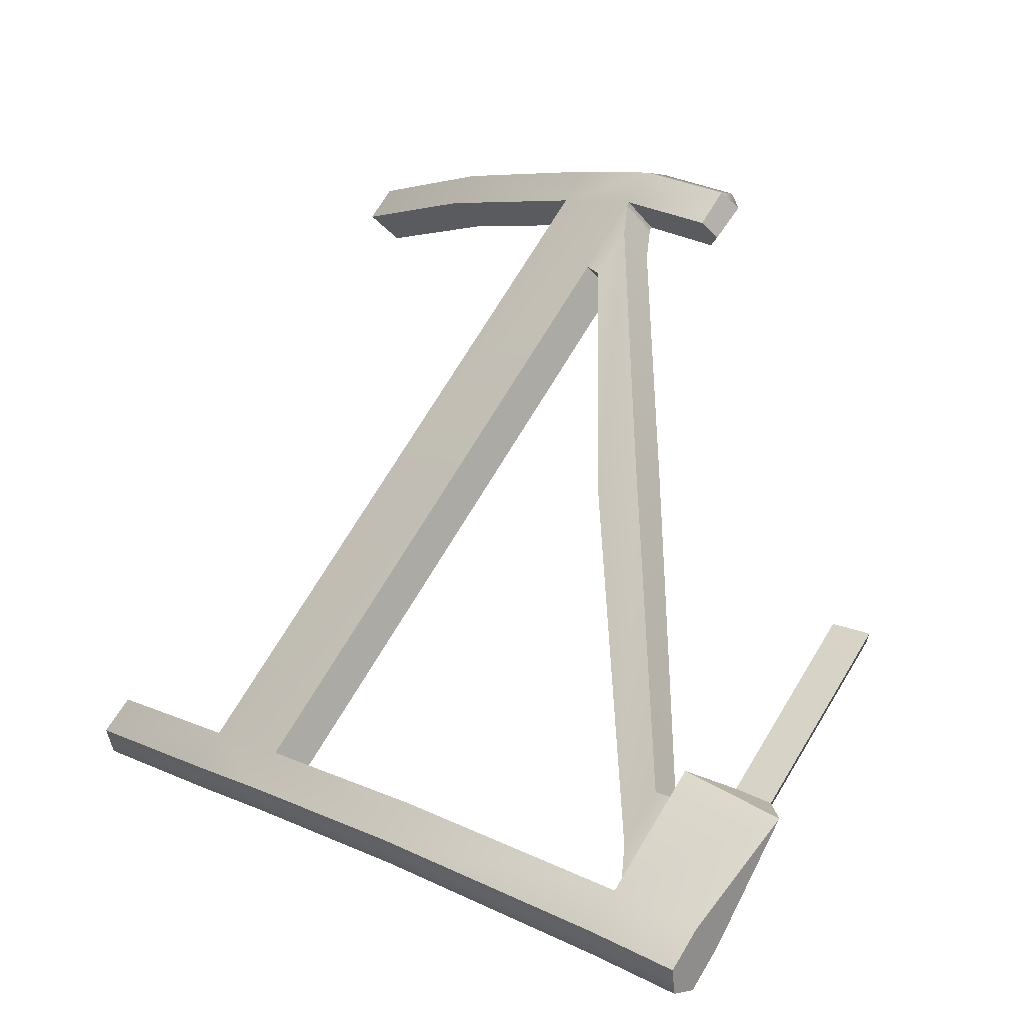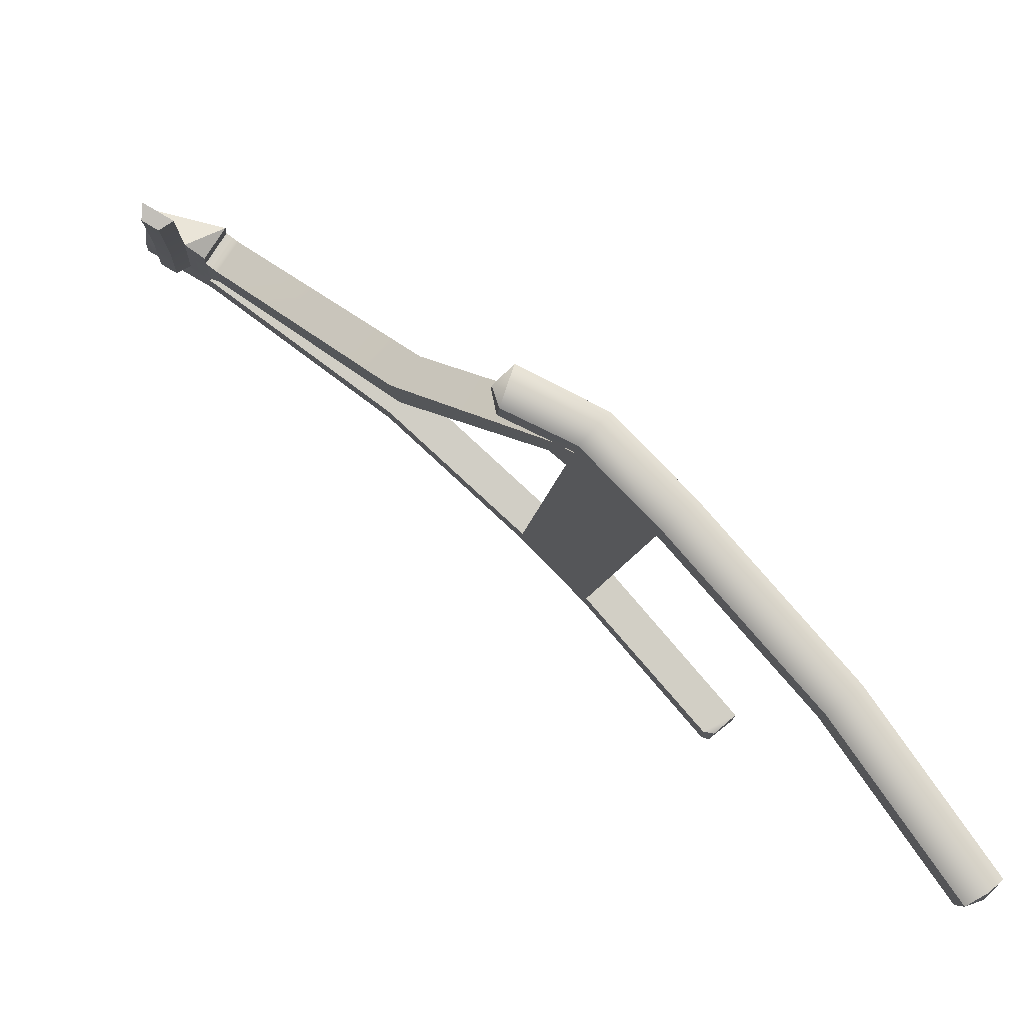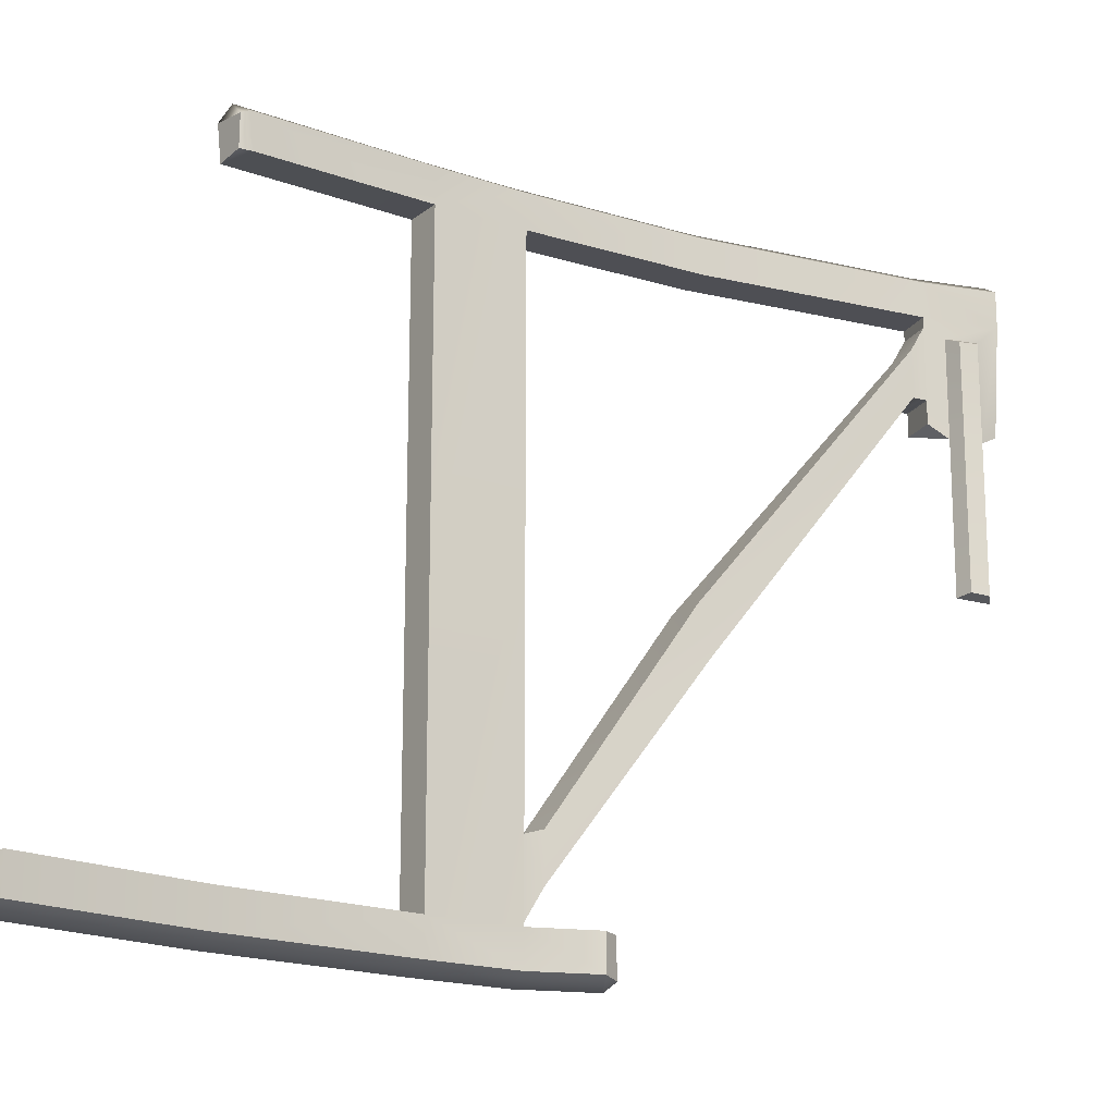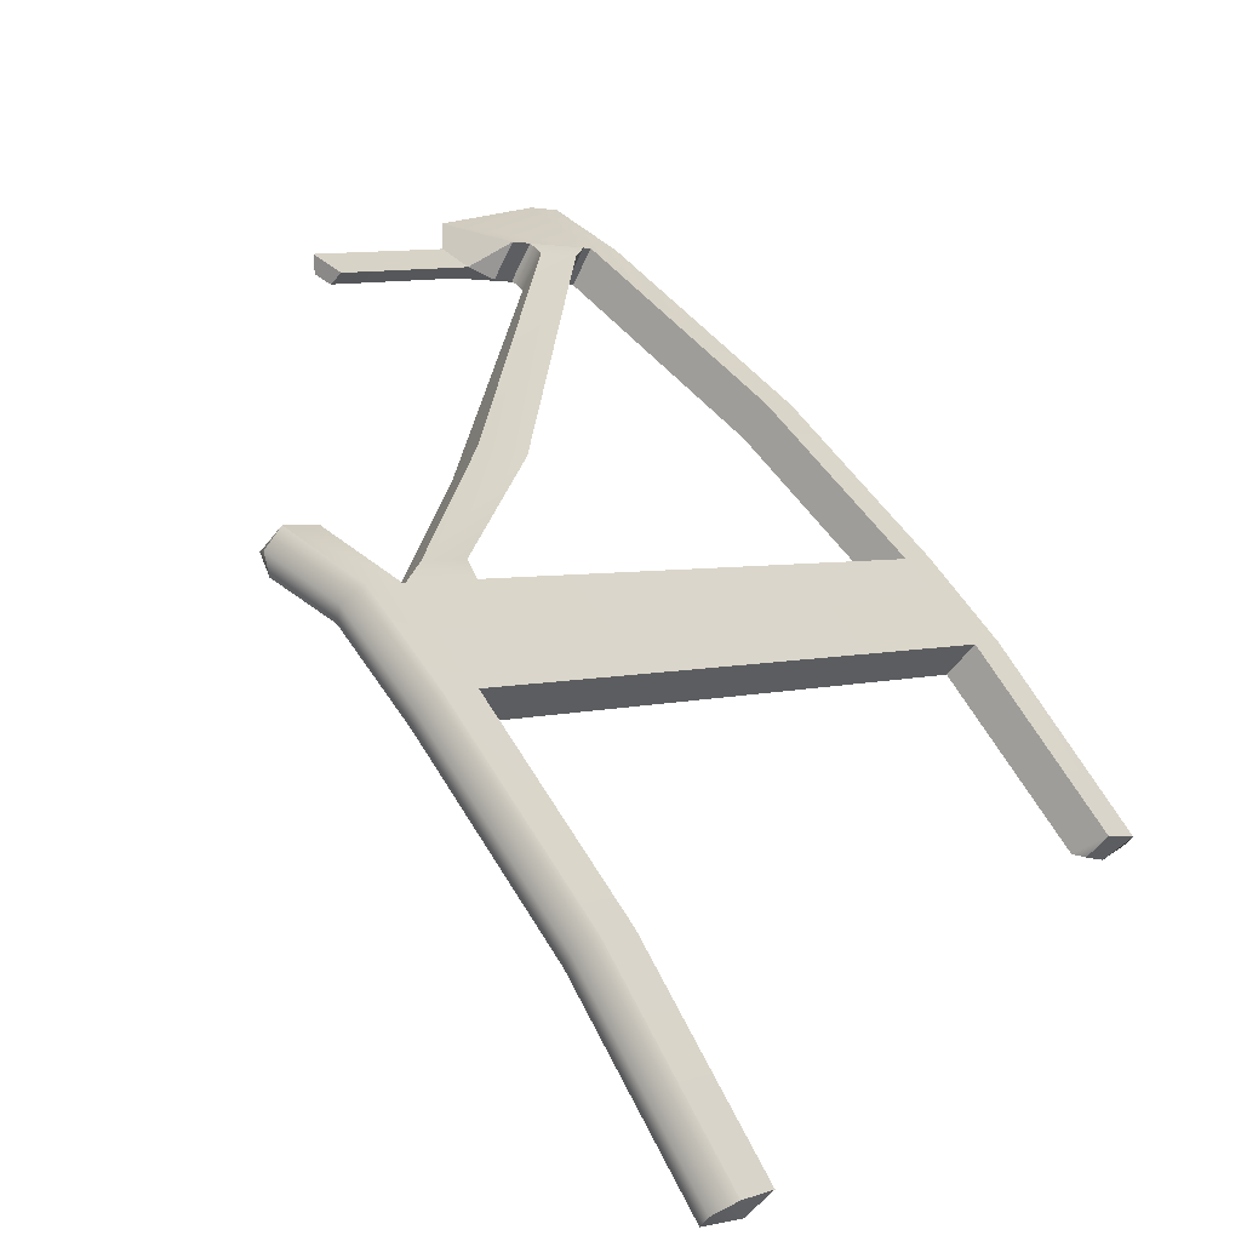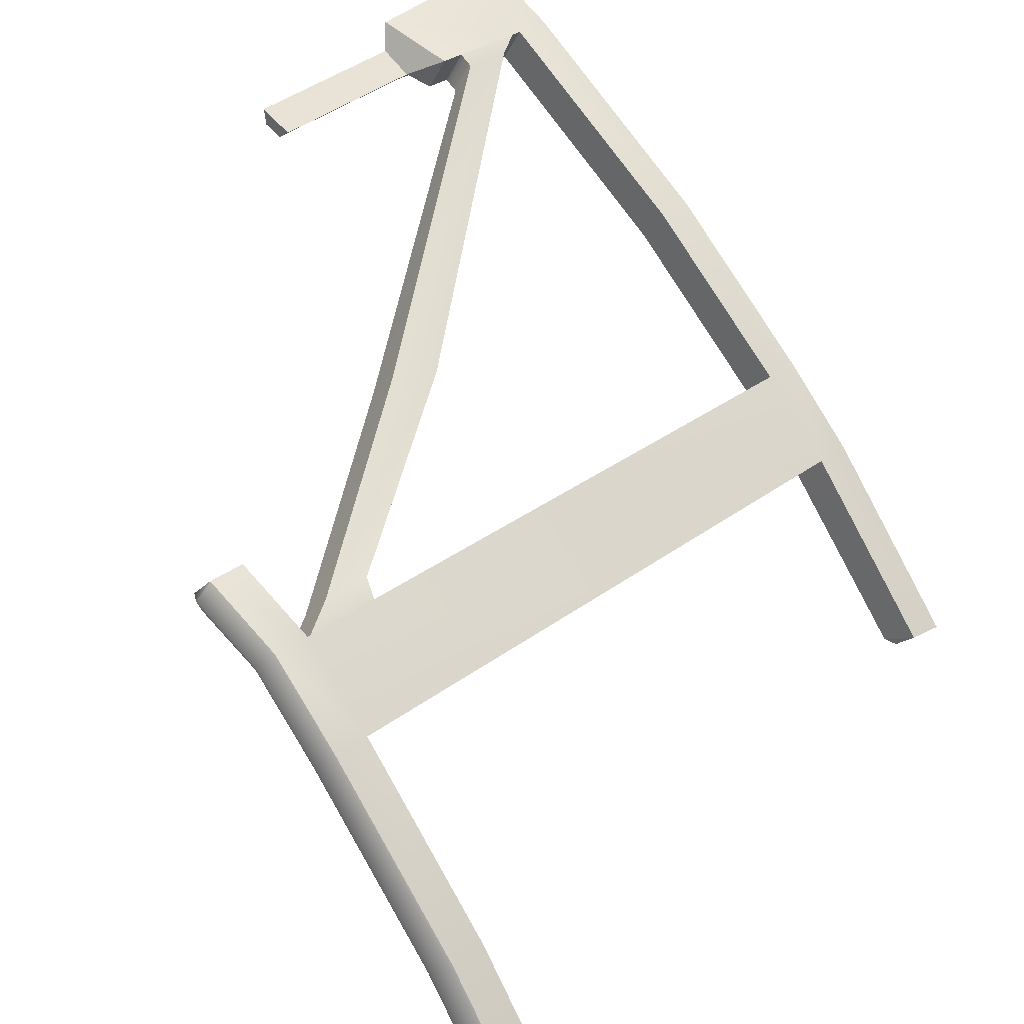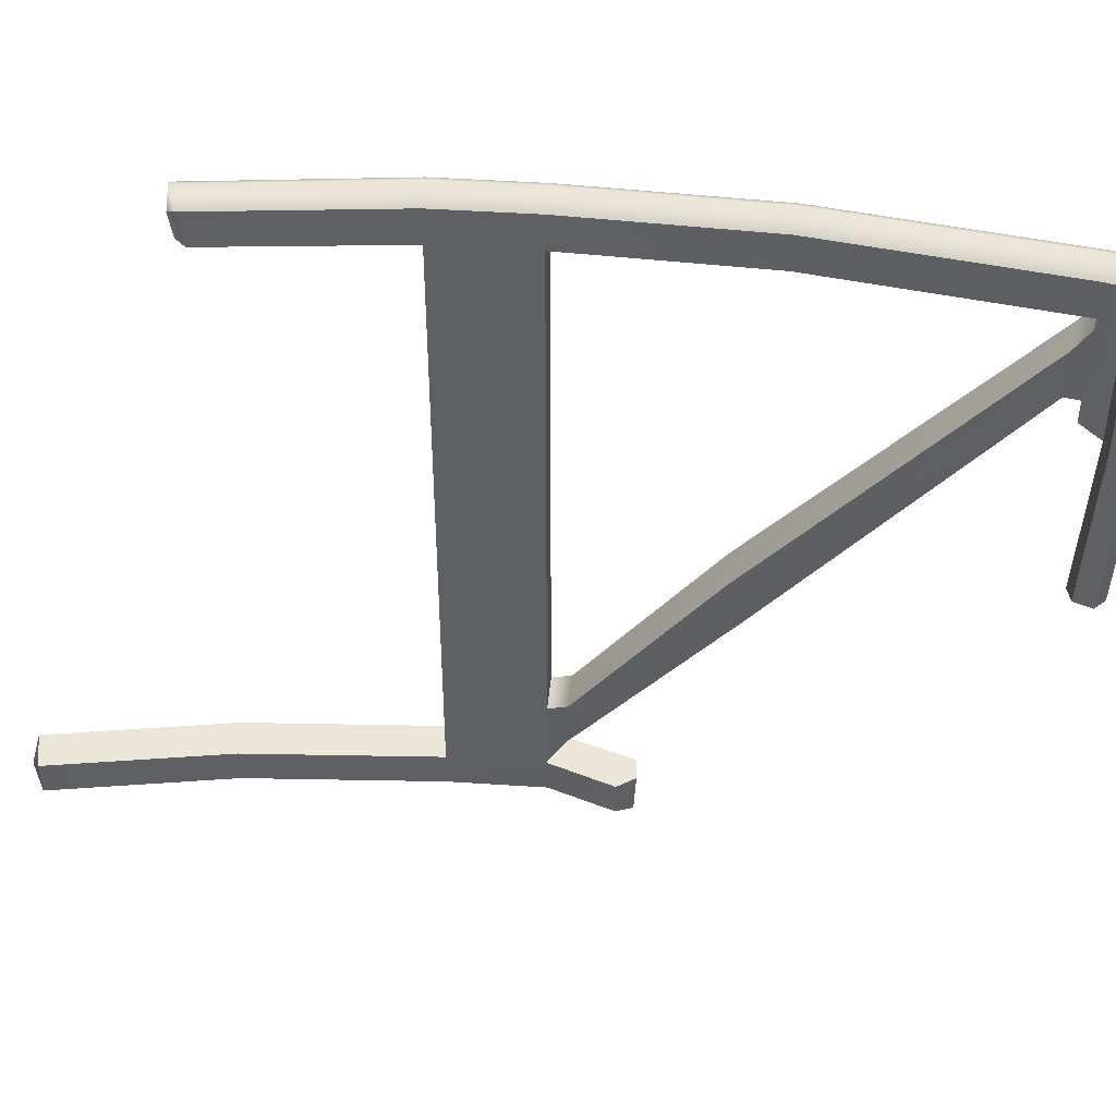
<metadata>
{"format":"obj","ext":"obj","renderer":"f3d","projection":"perspective","resolution":1024,"background":"white","views":[{"elev":71.3,"azim":30.9,"up":"+Y"},{"elev":-6.6,"azim":176.4,"up":"+Y"},{"elev":-18.3,"azim":11.4,"up":"+Z"},{"elev":3.0,"azim":-141.9,"up":"+Y"},{"elev":31.1,"azim":-137.2,"up":"+Y"},{"elev":46.6,"azim":49.6,"up":"+Z"}]}
</metadata>
<code>
g exterior_frame3
v -7.464 15.03 -1.156
v -7.746 15.18 -1.065
v -7.6 14.96 -1.065
v -10.11 13.27 -4.153
v -10.11 13.27 -4.678
v -10.01 13.36 -4.453
v -10.01 13.36 -4.11
v -9.161 13.87 -2.624
v -9.09 13.93 -2.955
v -7.831 15.12 -0.5511
v -7.831 15.12 -0.8939
v -7.746 15.18 -0.3726
v -7.746 15.18 -0.8978
v -9.825 13.17 -4.11
v -9.927 13.08 -4.153
v -10.11 13.27 -4.153
v -10.01 13.36 -4.11
v -9.161 13.87 -2.624
v -8.969 13.69 -2.616
v -7.683 14.9 -0.5511
v -7.831 15.12 -0.5511
v -7.746 15.18 -0.3726
v -7.6 14.96 -0.3726
v -9.825 13.17 -4.453
v -9.927 13.08 -4.678
v -9.927 13.08 -4.153
v -9.825 13.17 -4.11
v -8.898 13.74 -2.946
v -8.969 13.69 -2.616
v -7.683 14.9 -0.8939
v -7.683 14.9 -0.5511
v -7.6 14.96 -0.8978
v -7.6 14.96 -0.3726
v -10.01 13.36 -4.453
v -10.11 13.27 -4.678
v -9.927 13.08 -4.678
v -9.825 13.17 -4.453
v -9.09 13.93 -2.955
v -8.898 13.74 -2.946
v -7.831 15.12 -0.8939
v -7.683 14.9 -0.8939
v -7.746 15.18 -0.8978
v -7.6 14.96 -0.8978
v -10.59 12.78 -4.703
v -10.4 12.6 -4.703
v -11.31 11.57 -4.703
v -11.52 11.74 -4.703
v -12.08 10.51 -4.703
v -12.3 10.66 -4.703
v -12.08 10.51 -4.703
v -12.22 10.54 -4.829
v -12.3 10.66 -4.703
v -12.08 10.51 -4.96
v -12.22 10.54 -4.829
v -12.08 10.51 -4.96
v -12.19 10.59 -5.044
v -12.3 10.66 -4.96
v -12.3 10.66 -4.703
v -10.11 13.27 -4.703
v -9.569 13.54 -4.96
v -9.569 13.54 -4.703
v -10.11 13.27 -4.96
v -10.59 12.78 -4.703
v -10.59 12.78 -4.96
v -11.52 11.74 -4.96
v -10.59 12.78 -2.5
v -11.52 11.74 -4.703
v -12.3 10.66 -4.96
v -12.3 10.66 -4.703
v -10.11 13.27 -2.5
v -10.59 12.78 -0.2972
v -10.11 13.27 -0.2972
v -10.11 13.27 -0.0402
v -10.59 12.78 -0.0402
v -11.51 11.71 -0.07641
v -11.5 11.74 -0.3314
v -9.109 14.18 -0.0402
v -9.109 14.18 -0.2972
v -7.746 15.18 -0.2972
v -7.746 15.18 -0.0402
v -9.483 13.29 -4.703
v -9.927 13.08 -4.703
v -10.11 13.27 -4.703
v -9.569 13.54 -4.703
v -9.451 13.44 -4.703
v -9.483 13.29 -4.96
v -9.927 13.08 -4.703
v -9.483 13.29 -4.703
v -9.927 13.08 -4.96
v -10.4 12.6 -4.703
v -10.4 12.6 -4.96
v -9.927 13.08 -2.5
v -11.31 11.57 -4.96
v -10.4 12.6 -2.5
v -11.31 11.57 -4.703
v -12.08 10.51 -4.703
v -12.08 10.51 -4.96
v -9.927 13.08 -0.2972
v -10.4 12.6 -0.2972
v -9.927 13.08 -0.0402
v -10.4 12.6 -0.0402
v -8.939 13.98 -0.0402
v -8.939 13.98 -0.2972
v -7.6 14.96 -0.0402
v -7.6 14.96 -0.2972
v -7.121 15.23 -0.2972
v -7.121 15.23 -0.0402
v -10.02 13.18 -5.044
v -9.483 13.29 -4.96
v -9.528 13.42 -5.044
v -9.927 13.08 -4.96
v -10.4 12.6 -4.96
v -10.5 12.7 -5.044
v -10.59 12.78 -4.96
v -10.11 13.27 -4.96
v -11.52 11.74 -4.96
v -11.42 11.66 -5.044
v -11.31 11.57 -4.96
v -12.08 10.51 -4.96
v -12.19 10.59 -5.044
v -12.3 10.66 -4.96
v -7.746 15.18 -0.2972
v -8.939 13.98 -0.2972
v -7.6 14.96 -0.2972
v -9.109 14.18 -0.2972
v -9.927 13.08 -0.2972
v -10.11 13.27 -0.2972
v -10.59 12.78 -0.2972
v -11.26 11.62 -0.3292
v -10.4 12.6 -0.2972
v -11.5 11.74 -0.3314
v -11.34 11.6 -0.3087
v -10.4 12.6 -0.0402
v -11.27 11.59 -0.07425
v -11.4 11.64 0.008379
v -10.5 12.7 0.04423
v -10.59 12.78 -0.0402
v -11.51 11.71 -0.07641
v -10.11 13.27 -0.0402
v -10.02 13.18 0.04423
v -9.927 13.08 -0.0402
v -9.109 14.18 -0.0402
v -9.027 14.09 0.04423
v -8.939 13.98 -0.0402
v -7.746 15.18 -0.0402
v -7.676 15.07 0.04423
v -7.6 14.96 -0.0402
v -7.258 15.46 -0.0402
v -7.121 15.23 -0.0402
v -7.192 15.35 0.04423
v -10.4 12.6 -0.2972
v -11.27 11.59 -0.07425
v -10.4 12.6 -0.0402
v -11.26 11.62 -0.3292
v -11.34 11.6 -0.3087
v -11.33 11.57 -0.09394
v -7.746 15.18 -0.0402
v -7.258 15.46 -0.2972
v -7.258 15.46 -0.0402
v -7.746 15.18 -0.2972
v -7.173 15.32 -1.065
v -7.746 15.18 -1.065
v -7.121 15.23 -0.0402
v -7.192 15.35 -0.2972
v -7.121 15.23 -0.2972
v -7.192 15.35 0.04423
v -7.258 15.46 -0.2972
v -7.258 15.46 -0.0402
v -9.927 13.08 -4.703
v -10.11 13.27 -2.5
v -10.11 13.27 -4.703
v -9.927 13.08 -2.5
v -10.11 13.27 -0.2972
v -9.927 13.08 -0.2972
v -10.59 12.78 -4.703
v -10.59 12.78 -2.5
v -10.4 12.6 -2.5
v -10.4 12.6 -4.703
v -10.4 12.6 -0.2972
v -10.4 12.6 -2.5
v -10.59 12.78 -2.5
v -10.59 12.78 -0.2972
v -7.121 15.23 -0.2972
v -7.257 15.15 -0.436
v -7.464 15.03 -0.436
v -7.6 14.96 -0.2972
v -7.464 15.03 -1.156
v -7.6 14.96 -1.065
v -7.257 15.15 -0.436
v -7.25 15.03 -0.4904
v -7.365 14.97 -0.4904
v -7.464 15.03 -0.436
v -9.569 13.54 -4.96
v -10.11 13.27 -4.96
v -10.02 13.18 -5.044
v -9.528 13.42 -5.044
v -9.441 13.41 -4.981
v -9.569 13.54 -4.96
v -9.528 13.42 -5.044
v -9.483 13.29 -4.96
v -9.441 13.41 -4.981
v -9.483 13.29 -4.96
v -9.483 13.29 -4.703
v -9.451 13.44 -4.703
v -9.569 13.54 -4.96
v -9.441 13.41 -4.981
v -9.451 13.44 -4.703
v -9.569 13.54 -4.703
v -7.257 15.15 -1.156
v -7.257 15.15 -0.436
v -7.121 15.23 -0.2972
v -7.173 15.32 -1.065
v -7.249 14.95 -2.29
v -7.255 15.06 -2.308
v -7.462 14.95 -2.29
v -7.363 14.88 -2.275
v -7.6 14.96 -0.2972
v -7.6 14.96 -1.065
v -7.746 15.18 -1.065
v -7.746 15.18 -0.2972
v -7.258 15.46 -0.2972
v -7.173 15.32 -1.065
v -7.192 15.35 -0.2972
v -7.121 15.23 -0.2972
v -7.25 15.03 -1.155
v -7.25 15.03 -0.4904
v -7.257 15.15 -0.436
v -7.257 15.15 -1.156
v -7.25 15.03 -0.4904
v -7.365 14.97 -1.15
v -7.365 14.97 -0.4904
v -7.25 15.03 -1.155
v -7.363 14.88 -2.275
v -7.249 14.95 -2.29
v -7.464 15.03 -0.436
v -7.365 14.97 -0.4904
v -7.365 14.97 -1.15
v -7.464 15.03 -1.156
v -7.464 15.03 -1.156
v -7.257 15.15 -1.156
v -7.173 15.32 -1.065
v -7.746 15.18 -1.065
v -11.34 11.6 -0.3087
v -11.5 11.74 -0.3314
v -11.51 11.71 -0.07641
v -11.33 11.57 -0.09394
v -11.4 11.64 0.008379
v -11.27 11.59 -0.07425
v -11.33 11.57 -0.09394
v -11.51 11.71 -0.07641
v -7.365 14.97 -1.15
v -7.363 14.88 -2.275
v -7.462 14.95 -2.29
v -7.464 15.03 -1.156
v -7.464 15.03 -1.156
v -7.462 14.95 -2.29
v -7.255 15.06 -2.308
v -7.257 15.15 -1.156
v -7.257 15.15 -1.156
v -7.255 15.06 -2.308
v -7.249 14.95 -2.29
v -7.25 15.03 -1.155
g exterior_frame3_0
f 3 2 1
f 6 5 4
f 7 6 4
f 7 8 6
f 8 9 6
f 8 10 9
f 10 11 9
f 10 12 11
f 12 13 11
f 16 15 14
f 17 16 14
f 17 14 18
f 14 19 18
f 18 19 20
f 21 18 20
f 21 20 22
f 20 23 22
f 26 25 24
f 27 26 24
f 27 24 28
f 29 27 28
f 29 28 30
f 31 29 30
f 31 30 32
f 33 31 32
f 36 35 34
f 37 36 34
f 37 34 38
f 39 37 38
f 39 38 40
f 41 39 40
f 41 40 42
f 43 41 42
f 46 45 44
f 47 46 44
f 48 46 47
f 49 48 47
f 52 51 50
f 50 51 53
f 56 55 54
f 56 54 57
f 58 57 54
f 61 60 59
f 60 62 59
f 59 62 63
f 62 64 63
f 63 64 65
f 63 66 59
f 67 63 65
f 67 65 68
f 69 67 68
f 66 70 59
f 70 66 71
f 72 70 71
f 73 72 71
f 74 73 71
f 74 71 75
f 71 76 75
f 73 77 72
f 77 78 72
f 79 78 77
f 80 79 77
f 83 82 81
f 84 83 81
f 84 81 85
f 88 87 86
f 87 89 86
f 89 87 90
f 91 89 90
f 87 92 90
f 93 91 90
f 92 94 90
f 95 93 90
f 95 96 93
f 96 97 93
f 94 92 98
f 99 94 98
f 98 100 99
f 100 101 99
f 100 98 102
f 98 103 102
f 102 103 104
f 103 105 104
f 104 105 106
f 107 104 106
f 110 109 108
f 109 111 108
f 108 111 112
f 113 108 112
f 113 114 108
f 114 115 108
f 116 114 113
f 117 113 112
f 117 116 113
f 118 117 112
f 117 118 119
f 120 117 119
f 117 120 116
f 120 121 116
f 124 123 122
f 123 125 122
f 123 126 125
f 126 127 125
f 130 129 128
f 129 131 128
f 129 132 131
f 135 134 133
f 136 135 133
f 136 137 135
f 137 138 135
f 139 137 136
f 140 136 133
f 140 139 136
f 141 140 133
f 139 140 142
f 140 141 143
f 140 143 142
f 141 144 143
f 142 143 145
f 143 144 146
f 143 146 145
f 144 147 146
f 148 145 146
f 146 147 149
f 150 148 146
f 150 146 149
f 153 152 151
f 152 154 151
f 155 154 152
f 156 155 152
f 159 158 157
f 158 160 157
f 158 161 160
f 161 162 160
f 165 164 163
f 164 166 163
f 164 167 166
f 167 168 166
f 171 170 169
f 170 172 169
f 172 170 173
f 174 172 173
f 177 176 175
f 178 177 175
f 181 180 179
f 182 181 179
f 185 184 183
f 186 185 183
f 187 185 186
f 188 187 186
f 191 190 189
f 192 191 189
f 195 194 193
f 196 195 193
f 199 198 197
f 199 197 200
f 203 202 201
f 204 203 201
f 207 206 205
f 208 207 205
f 211 210 209
f 212 211 209
f 215 214 213
f 216 215 213
f 219 218 217
f 220 219 217
f 223 222 221
f 223 224 222
f 227 226 225
f 228 227 225
f 231 230 229
f 230 232 229
f 230 233 232
f 233 234 232
f 237 236 235
f 238 237 235
f 241 240 239
f 242 241 239
f 245 244 243
f 246 245 243
f 249 248 247
f 249 247 250
f 253 252 251
f 254 253 251
f 257 256 255
f 258 257 255
f 261 260 259
f 262 261 259

</code>
